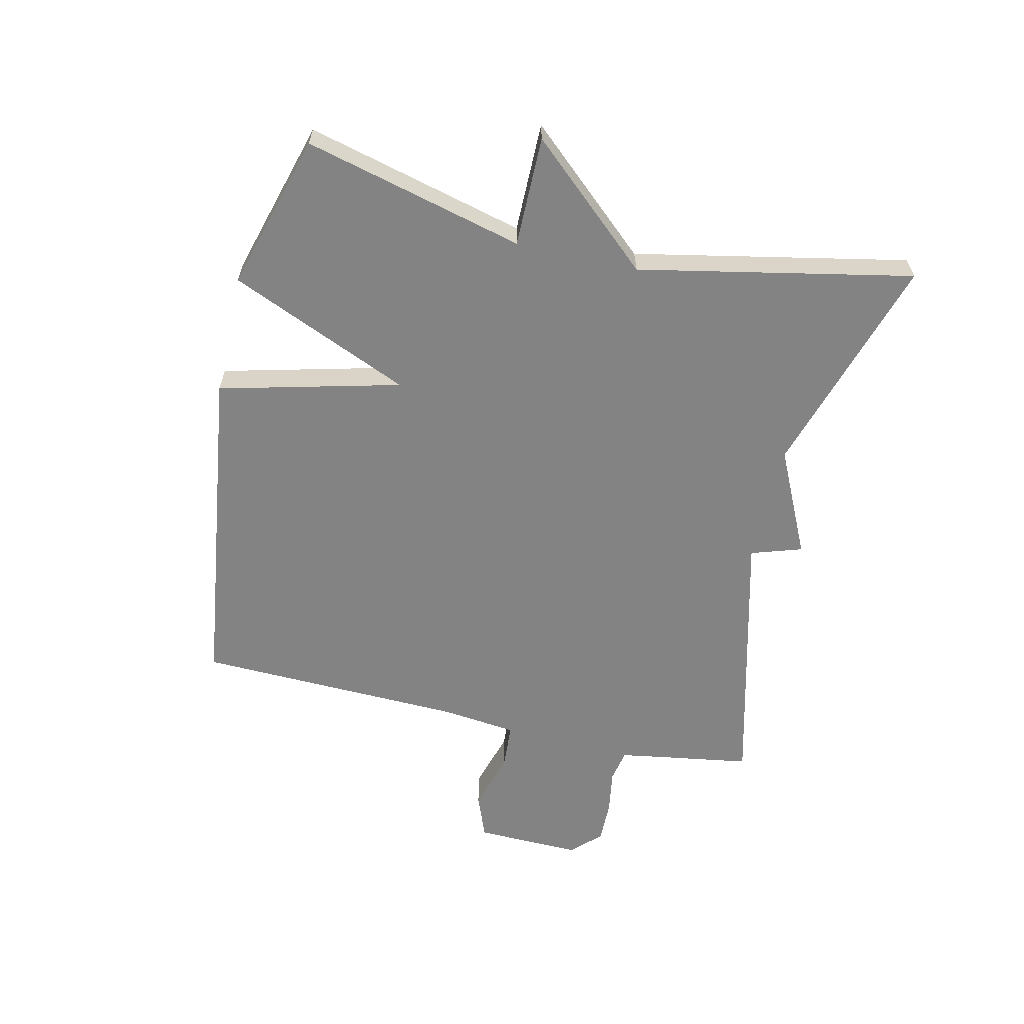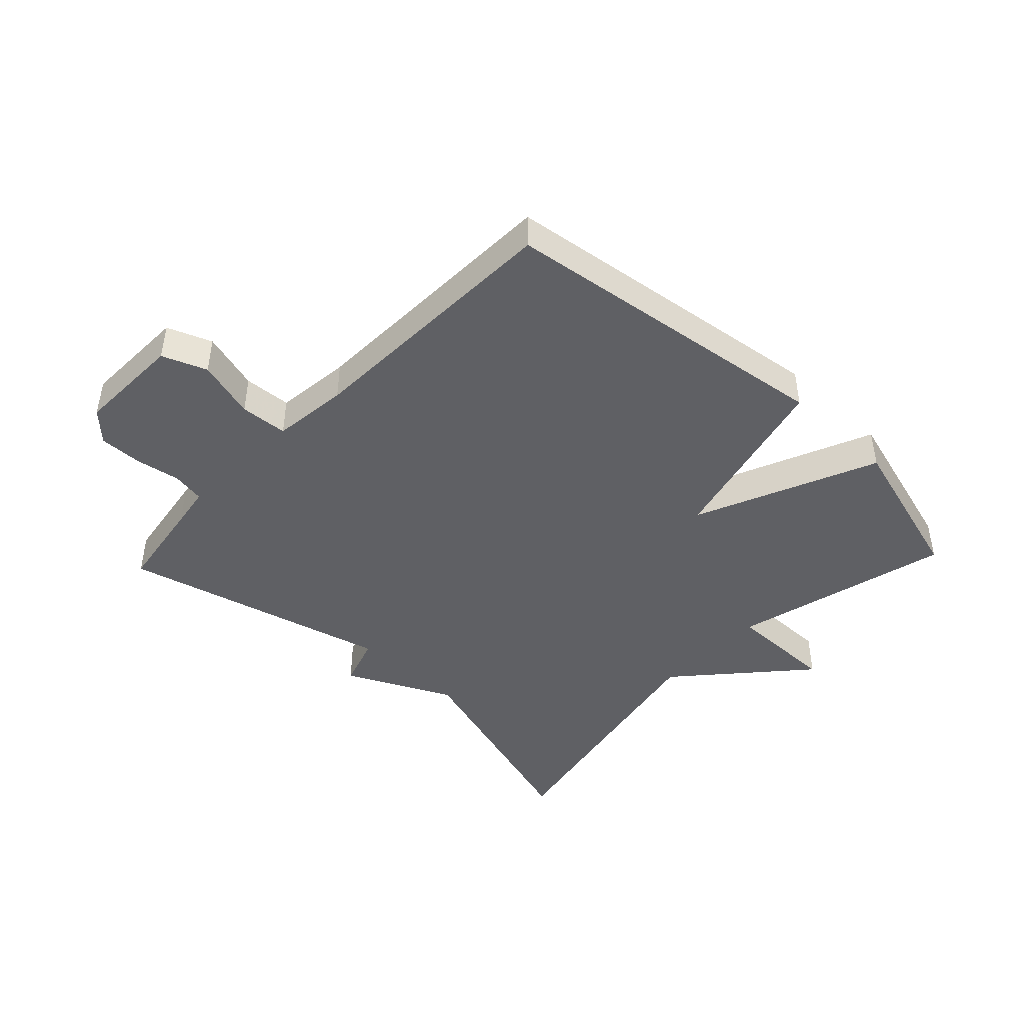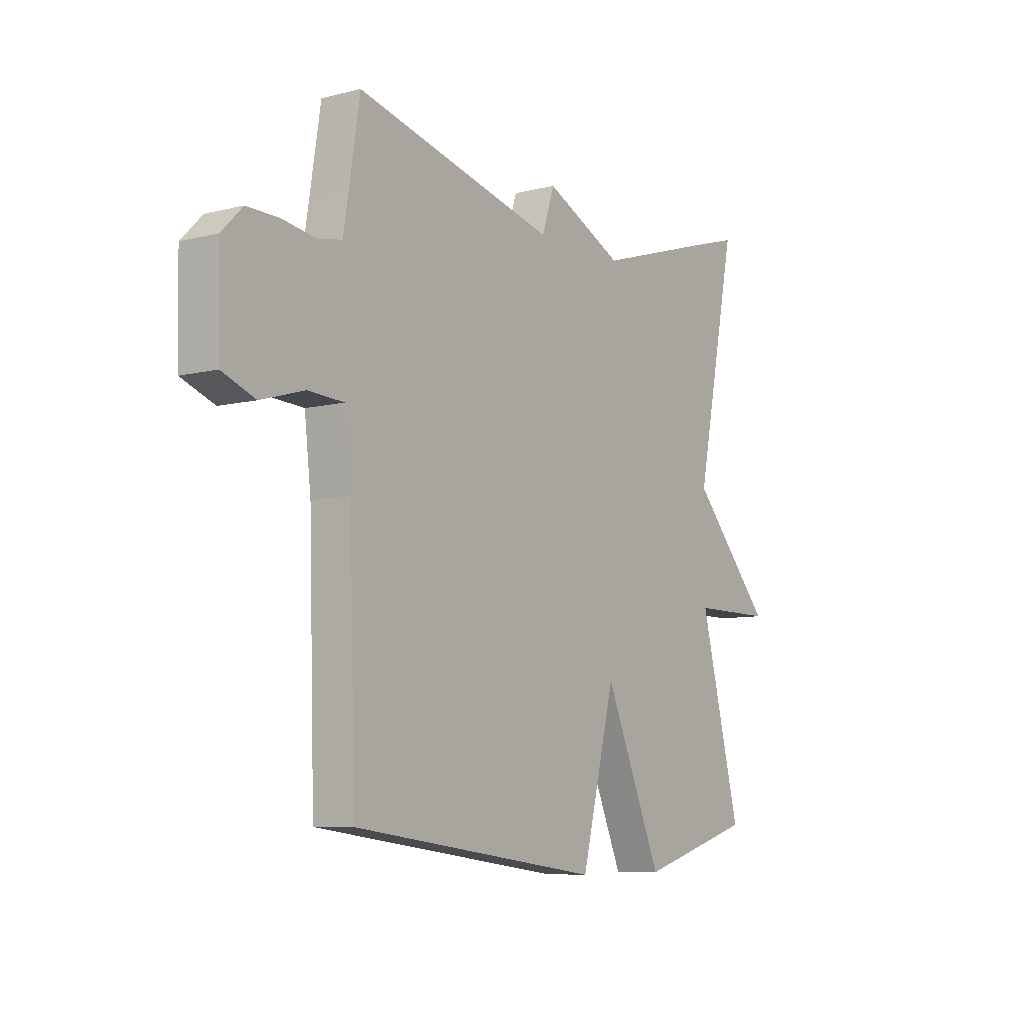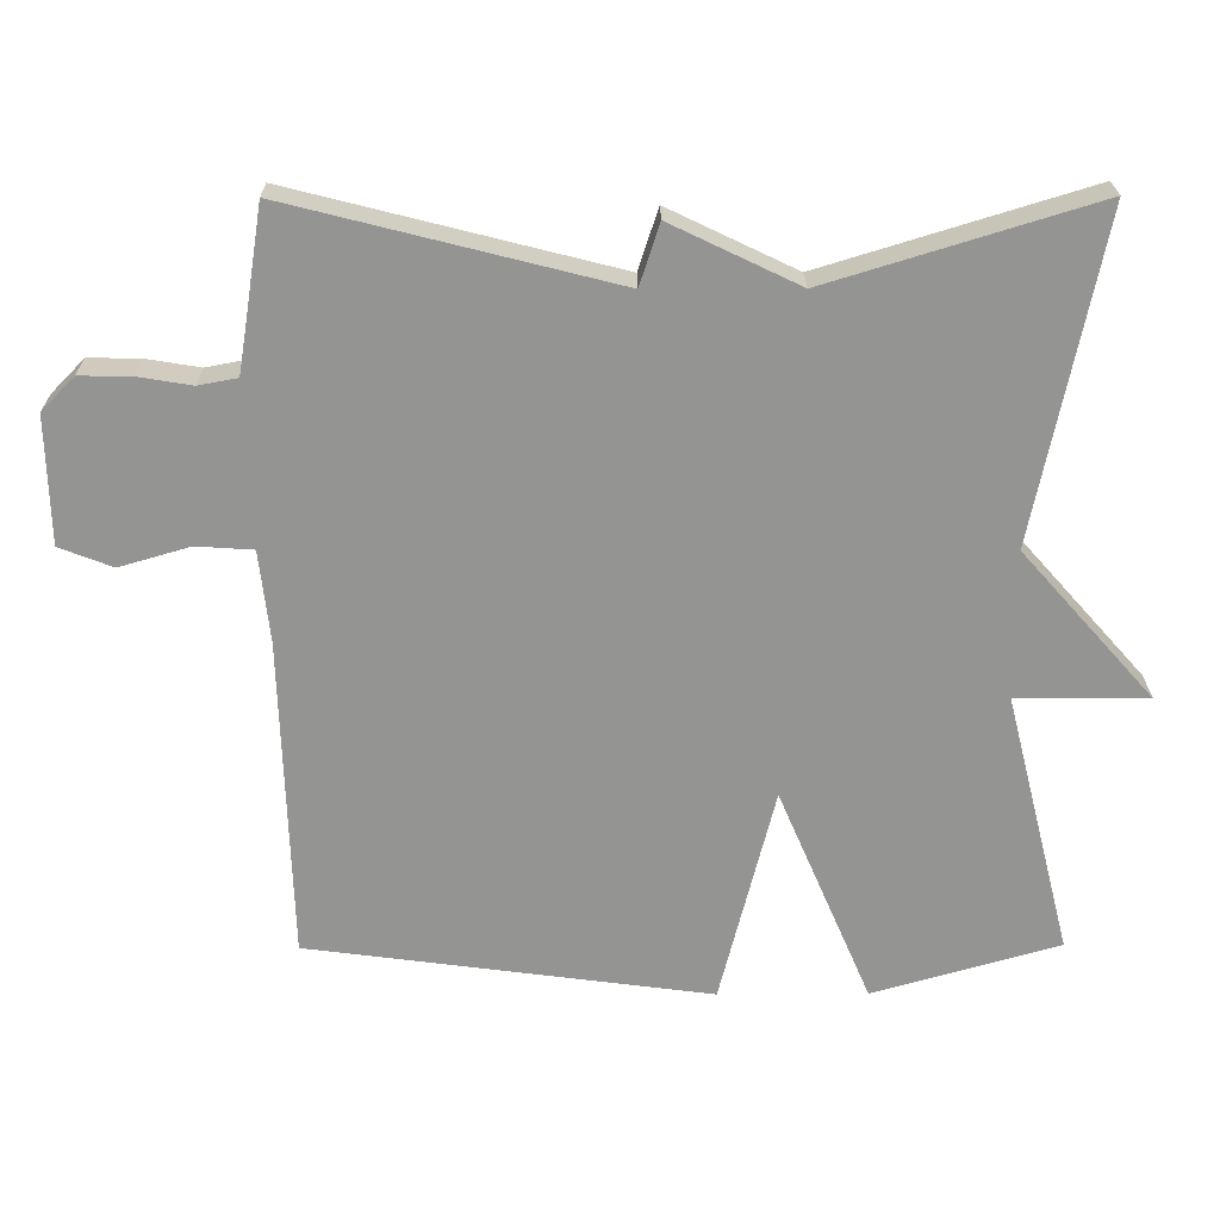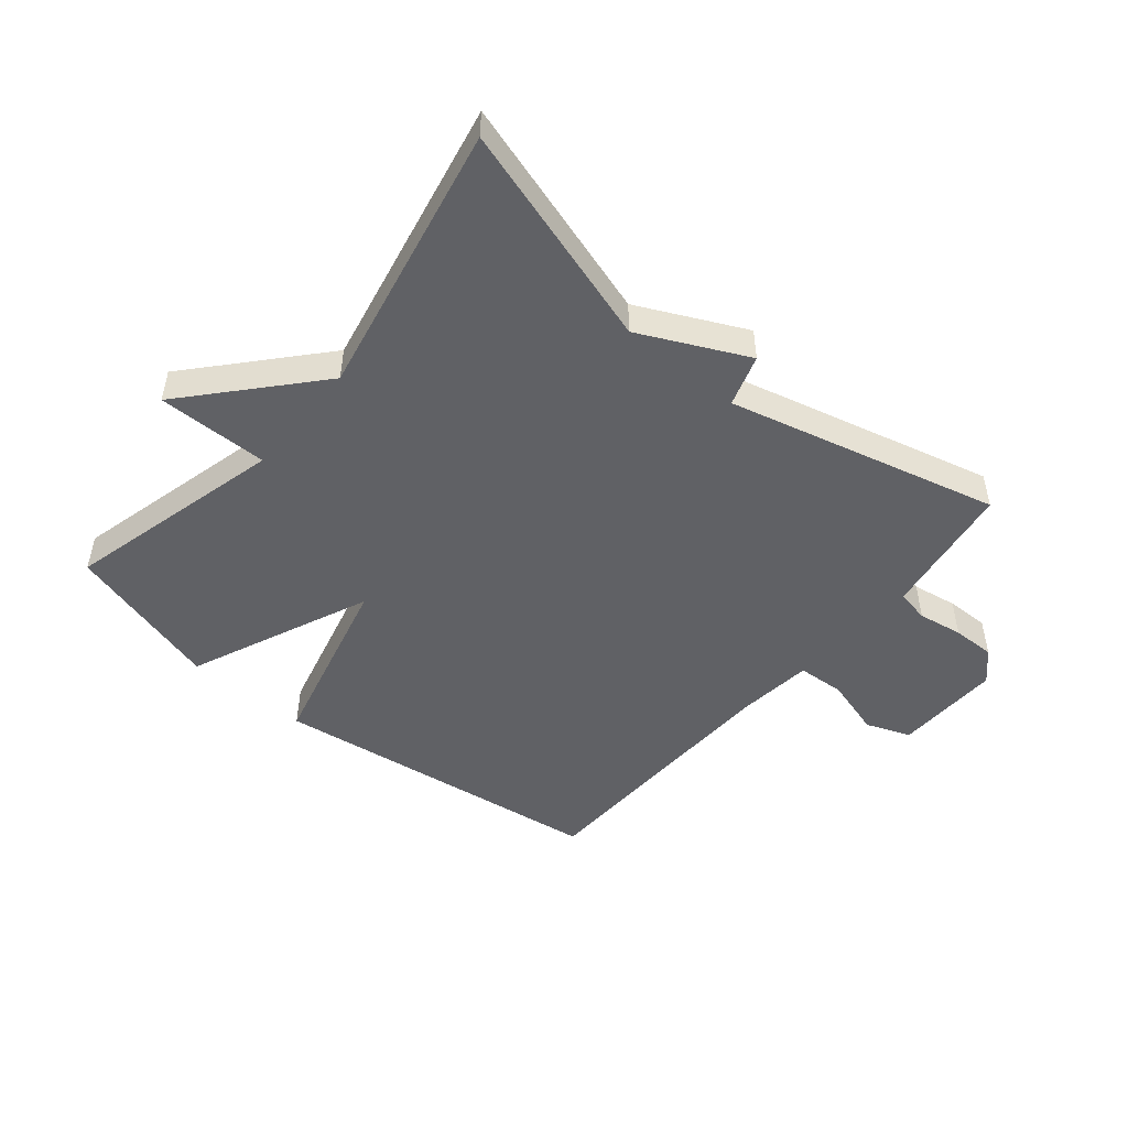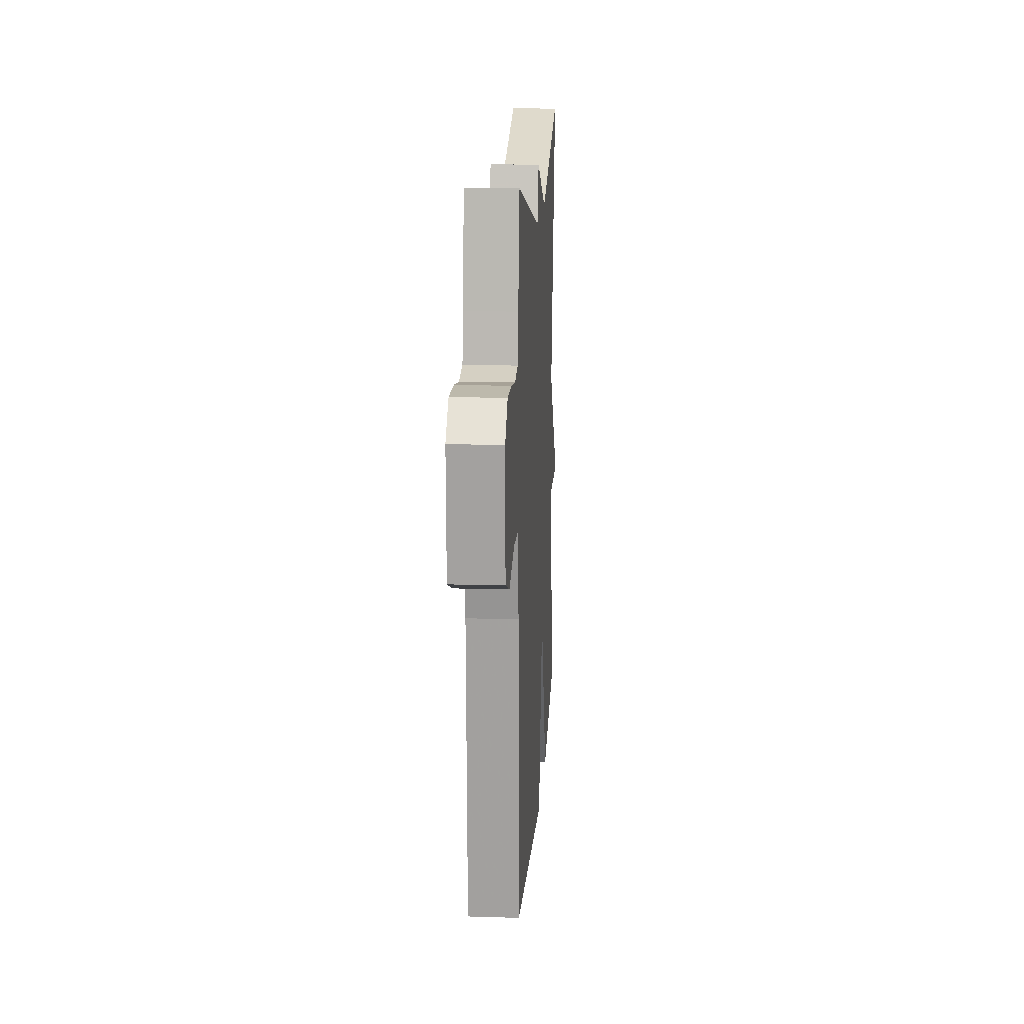
<metadata>
{"format":"obj","ext":"obj","renderer":"f3d","projection":"perspective","resolution":1024,"background":"white","views":[{"elev":-61.0,"azim":-102.9,"up":"+Y"},{"elev":-44.3,"azim":136.5,"up":"+Y"},{"elev":-7.7,"azim":125.4,"up":"+Z"},{"elev":23.1,"azim":179.5,"up":"+Z"},{"elev":-48.6,"azim":-39.8,"up":"+Y"},{"elev":15.8,"azim":93.6,"up":"+Z"}]}
</metadata>
<code>
v 0.5 0.07 0.5
v 0.524 0.07 0.348
v 0.535 0.07 0.281
v 0.588 0.07 0.271
v 0.661 0.07 0.283
v 0.731 0.07 0.284
v 0.776 0.07 0.238
v 0.772 0.07 0.065
v 0.7 0.07 0.037
v 0.604 0.07 0.065
v 0.527 0.07 0.06
v 0.513 0.07 -0.064
v 0.5 0.07 -0.5
v -0.047 0.07 -0.573
v -0.121 0.07 -0.279
v -0.247 0.07 -0.573
v -0.5 0.07 -0.5
v -0.41 0.07 -0.144
v -0.589 0.07 -0.145
v -0.41 0.07 0.056
v -0.5 0.07 0.5
v -0.139 0.07 0.389
v 0.034 0.07 0.472
v 0.061 0.07 0.389
v 0.5 0 0.5
v 0.524 0 0.348
v 0.535 0 0.281
v 0.588 0 0.271
v 0.661 0 0.283
v 0.731 0 0.284
v 0.776 0 0.238
v 0.772 0 0.065
v 0.7 0 0.037
v 0.604 0 0.065
v 0.527 0 0.06
v 0.513 0 -0.064
v 0.5 0 -0.5
v -0.047 0 -0.573
v -0.121 0 -0.279
v -0.247 0 -0.573
v -0.5 0 -0.5
v -0.41 0 -0.144
v -0.589 0 -0.145
v -0.41 0 0.056
v -0.5 0 0.5
v -0.139 0 0.389
v 0.034 0 0.472
v 0.061 0 0.389
f 22 23 24
f 20 21 22
f 20 22 24
f 24 1 2
f 20 24 2
f 19 20 2
f 18 19 2
f 15 16 17 18
f 12 13 14 15
f 18 2 3
f 15 18 3
f 12 15 3
f 11 12 3
f 8 9 10
f 7 8 10
f 6 7 10
f 5 6 10
f 4 5 10
f 3 4 10 11
f 48 47 46
f 46 45 44
f 48 46 44
f 26 25 48
f 26 48 44
f 26 44 43
f 26 43 42
f 42 41 40 39
f 39 38 37 36
f 27 26 42
f 27 42 39
f 27 39 36
f 27 36 35
f 34 33 32
f 34 32 31
f 34 31 30
f 34 30 29
f 34 29 28
f 35 34 28 27
f 1 25 26 2
f 2 26 27 3
f 3 27 28 4
f 4 28 29 5
f 5 29 30 6
f 6 30 31 7
f 7 31 32 8
f 8 32 33 9
f 9 33 34 10
f 10 34 35 11
f 11 35 36 12
f 12 36 37 13
f 13 37 38 14
f 14 38 39 15
f 15 39 40 16
f 16 40 41 17
f 17 41 42 18
f 18 42 43 19
f 19 43 44 20
f 20 44 45 21
f 21 45 46 22
f 22 46 47 23
f 23 47 48 24
f 24 48 25 1

</code>
